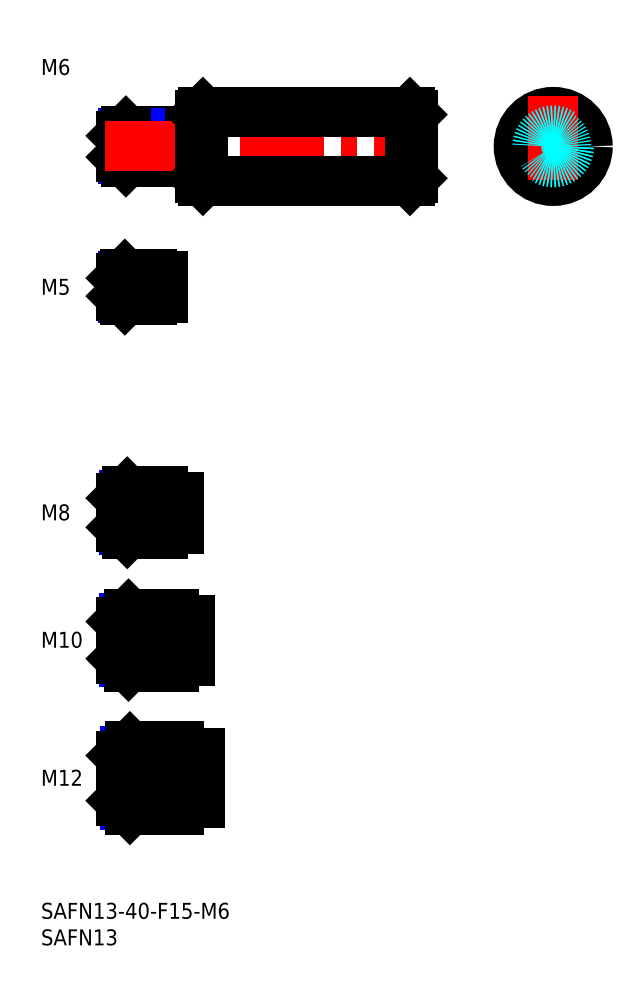
<metadata>
{"format":"dxf","ext":"dxf","renderer":"ezdxf+matplotlib","layout":"modelspace","background":"white","min_lineweight":24,"dpi":150}
</metadata>
<code>
0
SECTION
2
ENTITIES
0
INSERT
8
MSM_CONTINUOUS
2
*U12
10
0
20
0
30
0
0
INSERT
8
MSM_CONTINUOUS
2
*U13
10
0
20
0
30
0
0
LINE
8
MSM_CENTER
10
13
20
23.5
30
0
11
32
21
23.5
31
0
0
INSERT
8
MSM_CONTINUOUS
2
*U14
10
0
20
0
30
0
0
INSERT
8
MSM_CONTINUOUS
2
*U15
10
0
20
0
30
0
0
LINE
8
MSM_CENTER
10
13
20
49.5
30
0
11
30
21
49.5
31
0
0
INSERT
8
MSM_CONTINUOUS
2
*U16
10
0
20
0
30
0
0
LINE
8
MSM_CENTER
10
13
20
73.5
30
0
11
28
21
73.5
31
0
0
INSERT
8
MSM_CONTINUOUS
2
*U17
10
0
20
0
30
0
0
LINE
8
MSM_CONTINUOUS
10
28
20
145.5
30
0
11
16
21
145.5
31
0
0
LINE
8
MSM_NARROW
10
28
20
145
30
0
11
15.46
21
145
31
0
0
LINE
8
MSM_NARROW
10
28
20
140
30
0
11
15.46
21
140
31
0
0
LINE
8
MSM_CONTINUOUS
10
28
20
139.5
30
0
11
16
21
139.5
31
0
0
LINE
8
MSM_CONTINUOUS
10
15
20
144.5
30
0
11
15
21
140.5
31
0
0
LINE
8
MSM_NARROW
10
23
20
70.18
30
0
11
15.57
21
70.18
31
0
0
LINE
8
MSM_CONTINUOUS
10
23
20
69.5
30
0
11
16.25
21
69.5
31
0
0
LINE
8
MSM_CONTINUOUS
10
23
20
77.5
30
0
11
16.25
21
77.5
31
0
0
LINE
8
MSM_NARROW
10
23
20
76.82
30
0
11
15.57
21
76.82
31
0
0
LINE
8
MSM_CONTINUOUS
10
15
20
70.75
30
0
11
15
21
76.25
31
0
0
LINE
8
MSM_NARROW
10
25
20
45.31
30
0
11
15.69
21
45.31
31
0
0
LINE
8
MSM_CONTINUOUS
10
25
20
44.5
30
0
11
16.5
21
44.5
31
0
0
LINE
8
MSM_CONTINUOUS
10
25
20
54.5
30
0
11
16.5
21
54.5
31
0
0
LINE
8
MSM_NARROW
10
25
20
53.69
30
0
11
15.69
21
53.69
31
0
0
LINE
8
MSM_CONTINUOUS
10
15
20
46
30
0
11
15
21
53
31
0
0
LINE
8
MSM_NARROW
10
26
20
18.45
30
0
11
15.8
21
18.45
31
0
0
LINE
8
MSM_CONTINUOUS
10
26
20
17.5
30
0
11
16.75
21
17.5
31
0
0
LINE
8
MSM_CONTINUOUS
10
26
20
29.5
30
0
11
16.75
21
29.5
31
0
0
LINE
8
MSM_NARROW
10
26
20
28.55
30
0
11
15.8
21
28.55
31
0
0
LINE
8
MSM_CONTINUOUS
10
15
20
19.25
30
0
11
15
21
27.75
31
0
0
LINE
8
MSM_CONTINUOUS
10
28
20
145.5
30
0
11
28
21
139.5
31
0
0
LINE
8
MSM_CONTINUOUS
10
23
20
77.5
30
0
11
23
21
69.5
31
0
0
LINE
8
MSM_CONTINUOUS
10
26
20
17.5
30
0
11
26
21
29.5
31
0
0
LINE
8
MSM_CONTINUOUS
10
25
20
54.5
30
0
11
25
21
44.5
31
0
0
LINE
8
MSM_CONTINUOUS
10
16
20
145.5
30
0
11
15
21
144.5
31
0
0
LINE
8
MSM_CONTINUOUS
10
16
20
139.5
30
0
11
15
21
140.5
31
0
0
LINE
8
MSM_CONTINUOUS
10
16
20
145.5
30
0
11
16
21
139.5
31
0
0
LINE
8
MSM_CONTINUOUS
10
16.25
20
77.5
30
0
11
15
21
76.25
31
0
0
LINE
8
MSM_CONTINUOUS
10
16.25
20
69.5
30
0
11
15
21
70.75
31
0
0
LINE
8
MSM_CONTINUOUS
10
16.25
20
77.5
30
0
11
16.25
21
69.5
31
0
0
LINE
8
MSM_CONTINUOUS
10
16.5
20
54.5
30
0
11
15
21
53
31
0
0
LINE
8
MSM_CONTINUOUS
10
16.5
20
44.5
30
0
11
15
21
46
31
0
0
LINE
8
MSM_CONTINUOUS
10
16.5
20
54.5
30
0
11
16.5
21
44.5
31
0
0
LINE
8
MSM_CONTINUOUS
10
16.75
20
29.5
30
0
11
15
21
27.75
31
0
0
LINE
8
MSM_CONTINUOUS
10
16.75
20
17.5
30
0
11
15
21
19.25
31
0
0
LINE
8
MSM_CONTINUOUS
10
16.75
20
29.5
30
0
11
16.75
21
17.5
31
0
0
LINE
8
MSM_CONTINUOUS
10
28
20
144.7
30
0
11
30
21
144.7
31
0
0
LINE
8
MSM_CONTINUOUS
10
28
20
140.3
30
0
11
30
21
140.3
31
0
0
LINE
8
MSM_CONTINUOUS
10
26
20
76.5
30
0
11
26
21
70.5
31
0
0
LINE
8
MSM_CONTINUOUS
10
23
20
76.5
30
0
11
26
21
76.5
31
0
0
LINE
8
MSM_CONTINUOUS
10
23
20
70.5
30
0
11
26
21
70.5
31
0
0
LINE
8
MSM_CONTINUOUS
10
28
20
53.35
30
0
11
28
21
45.65
31
0
0
LINE
8
MSM_CONTINUOUS
10
25
20
53.35
30
0
11
28
21
53.35
31
0
0
LINE
8
MSM_CONTINUOUS
10
25
20
45.65
30
0
11
28
21
45.65
31
0
0
LINE
8
MSM_CONTINUOUS
10
30
20
18.8
30
0
11
30
21
28.2
31
0
0
LINE
8
MSM_CONTINUOUS
10
26
20
28.2
30
0
11
30
21
28.2
31
0
0
LINE
8
MSM_CONTINUOUS
10
26
20
18.8
30
0
11
30
21
18.8
31
0
0
LINE
8
MSM_CENTER
10
12
20
142.5
30
0
11
73
21
142.5
31
0
0
LINE
8
MSM_CONTINUOUS
10
30.5
20
149
30
0
11
69.5
21
149
31
0
0
LINE
8
MSM_CONTINUOUS
10
30.5
20
136
30
0
11
69.5
21
136
31
0
0
LINE
8
MSM_CONTINUOUS
10
30
20
136.5
30
0
11
30
21
148.5
31
0
0
LINE
8
MSM_CONTINUOUS
10
30.5
20
149
30
0
11
30.5
21
136
31
0
0
LINE
8
MSM_CONTINUOUS
10
30
20
136.5
30
0
11
30.5
21
136
31
0
0
LINE
8
MSM_CONTINUOUS
10
30.5
20
149
30
0
11
30
21
148.5
31
0
0
LINE
8
MSM_CENTER
10
87
20
142.5
30
0
11
106
21
142.5
31
0
0
CIRCLE
8
MSM_CONTINUOUS
10
96.5
20
142.5
30
0
40
6.5
0
LINE
8
MSM_CENTER
10
96.5
20
152
30
0
11
96.5
21
133
31
0
0
LINE
8
MSM_CONTINUOUS
10
70
20
148.5
30
0
11
70
21
136.5
31
0
0
LINE
8
MSM_CONTINUOUS
10
69.5
20
149
30
0
11
69.5
21
136
31
0
0
LINE
8
MSM_CONTINUOUS
10
69.5
20
136
30
0
11
70
21
136.5
31
0
0
LINE
8
MSM_CONTINUOUS
10
69.5
20
149
30
0
11
70
21
148.5
31
0
0
CIRCLE
8
MSM_DASHED
10
96.5
20
142.5
30
0
40
2.458
0
CIRCLE
8
MSM_DASHED
10
96.5
20
142.5
30
0
40
3
0
INSERT
8
MSM_CONTINUOUS
2
*U18
10
0
20
0
30
0
0
LINE
8
MSM_CENTER
10
13
20
116
30
0
11
25
21
116
31
0
0
LINE
8
MSM_CONTINUOUS
10
21
20
118.5
30
0
11
15.8
21
118.5
31
0
0
LINE
8
MSM_NARROW
10
21
20
118.1
30
0
11
15.37
21
118.1
31
0
0
LINE
8
MSM_NARROW
10
21
20
113.9
30
0
11
15.37
21
113.9
31
0
0
LINE
8
MSM_CONTINUOUS
10
21
20
113.5
30
0
11
15.8
21
113.5
31
0
0
LINE
8
MSM_CONTINUOUS
10
15
20
114.3
30
0
11
15
21
117.7
31
0
0
LINE
8
MSM_CONTINUOUS
10
21
20
118.5
30
0
11
21
21
113.5
31
0
0
LINE
8
MSM_CONTINUOUS
10
15.8
20
118.5
30
0
11
15
21
117.7
31
0
0
LINE
8
MSM_CONTINUOUS
10
15.8
20
113.5
30
0
11
15
21
114.3
31
0
0
LINE
8
MSM_CONTINUOUS
10
15.8
20
118.5
30
0
11
15.8
21
113.5
31
0
0
LINE
8
MSM_CONTINUOUS
10
23
20
118
30
0
11
23
21
114
31
0
0
LINE
8
MSM_CONTINUOUS
10
21
20
118
30
0
11
23
21
118
31
0
0
LINE
8
MSM_CONTINUOUS
10
21
20
114
30
0
11
23
21
114
31
0
0
ENDSEC
0
EOF

</code>
